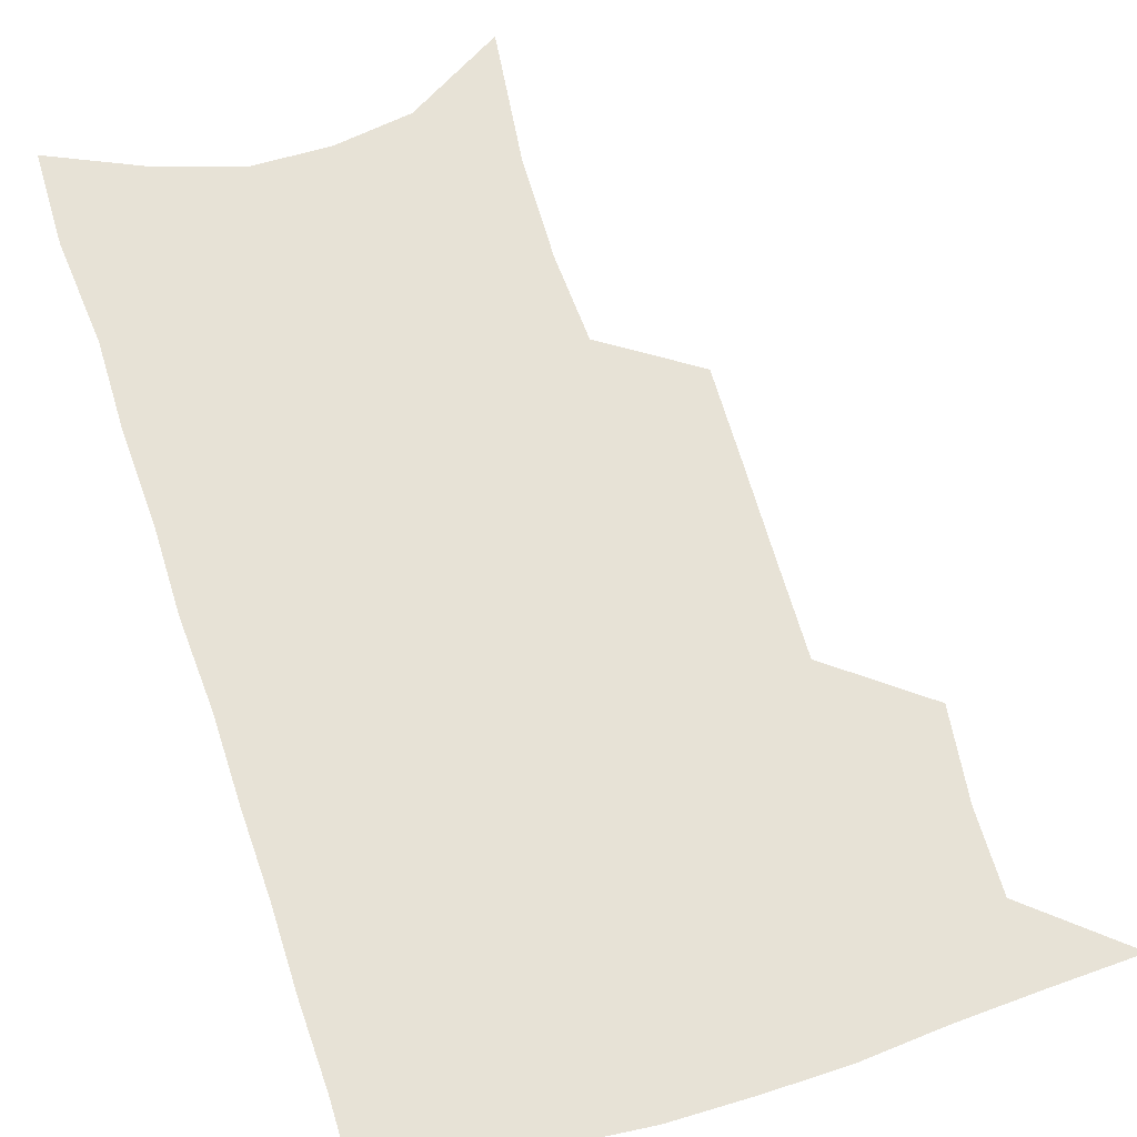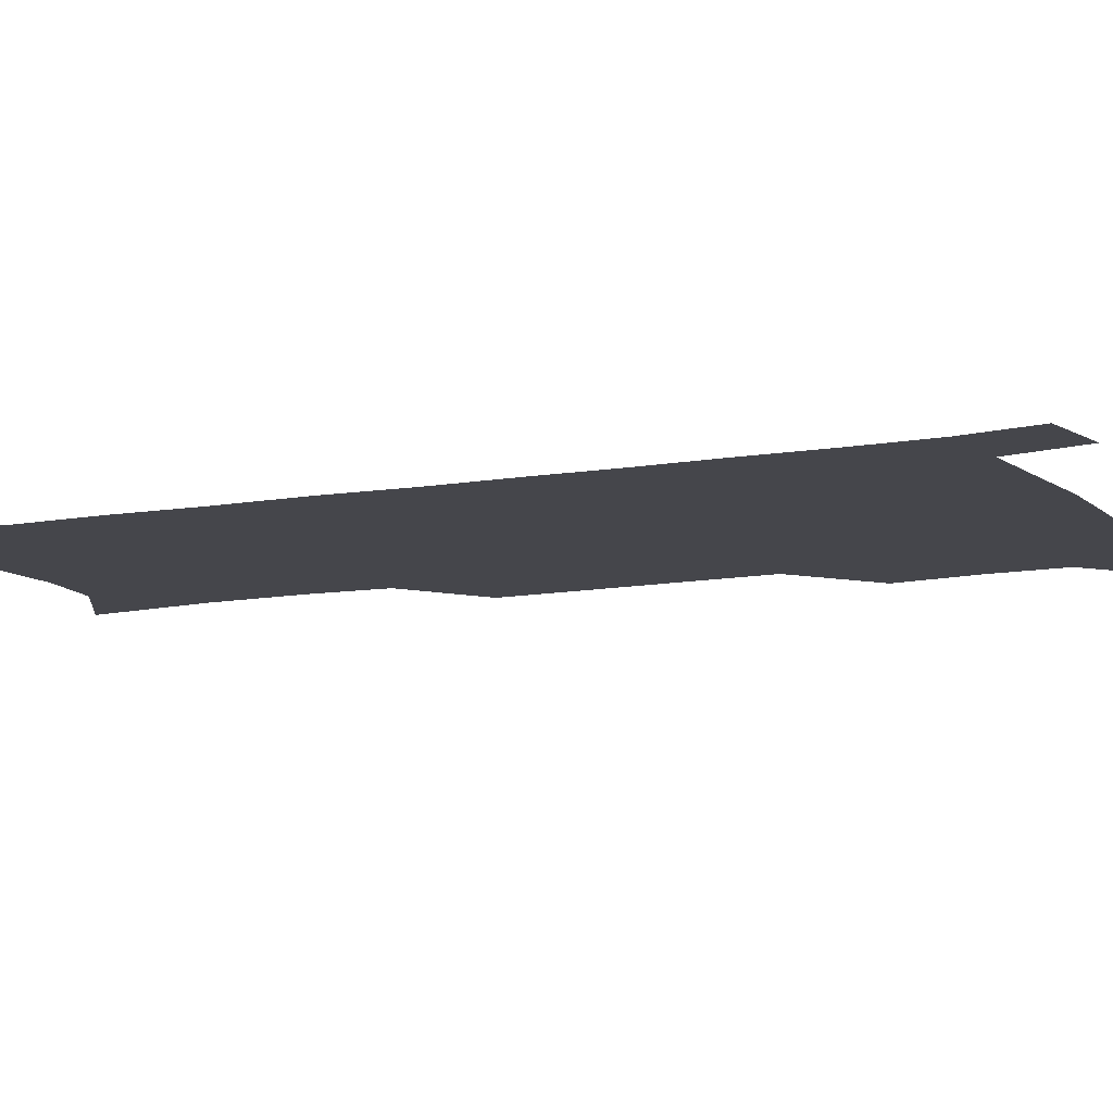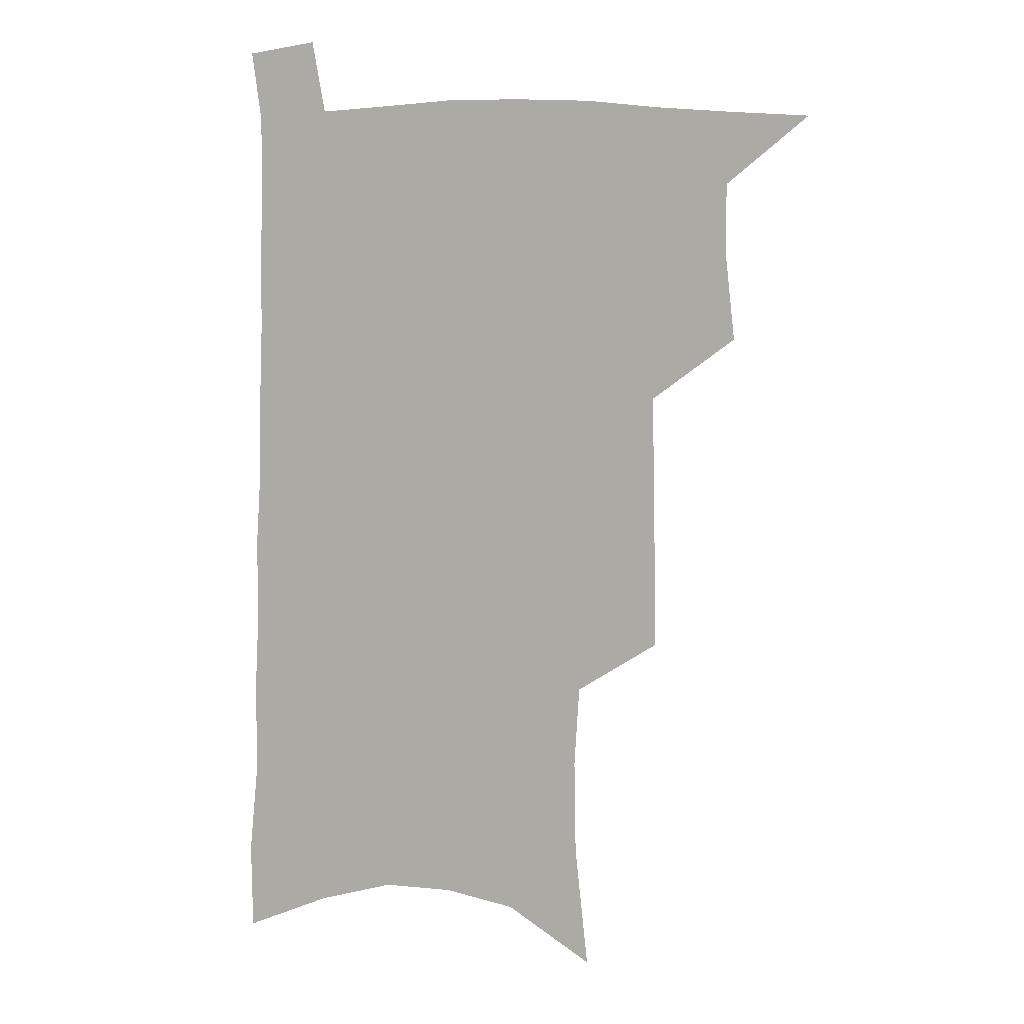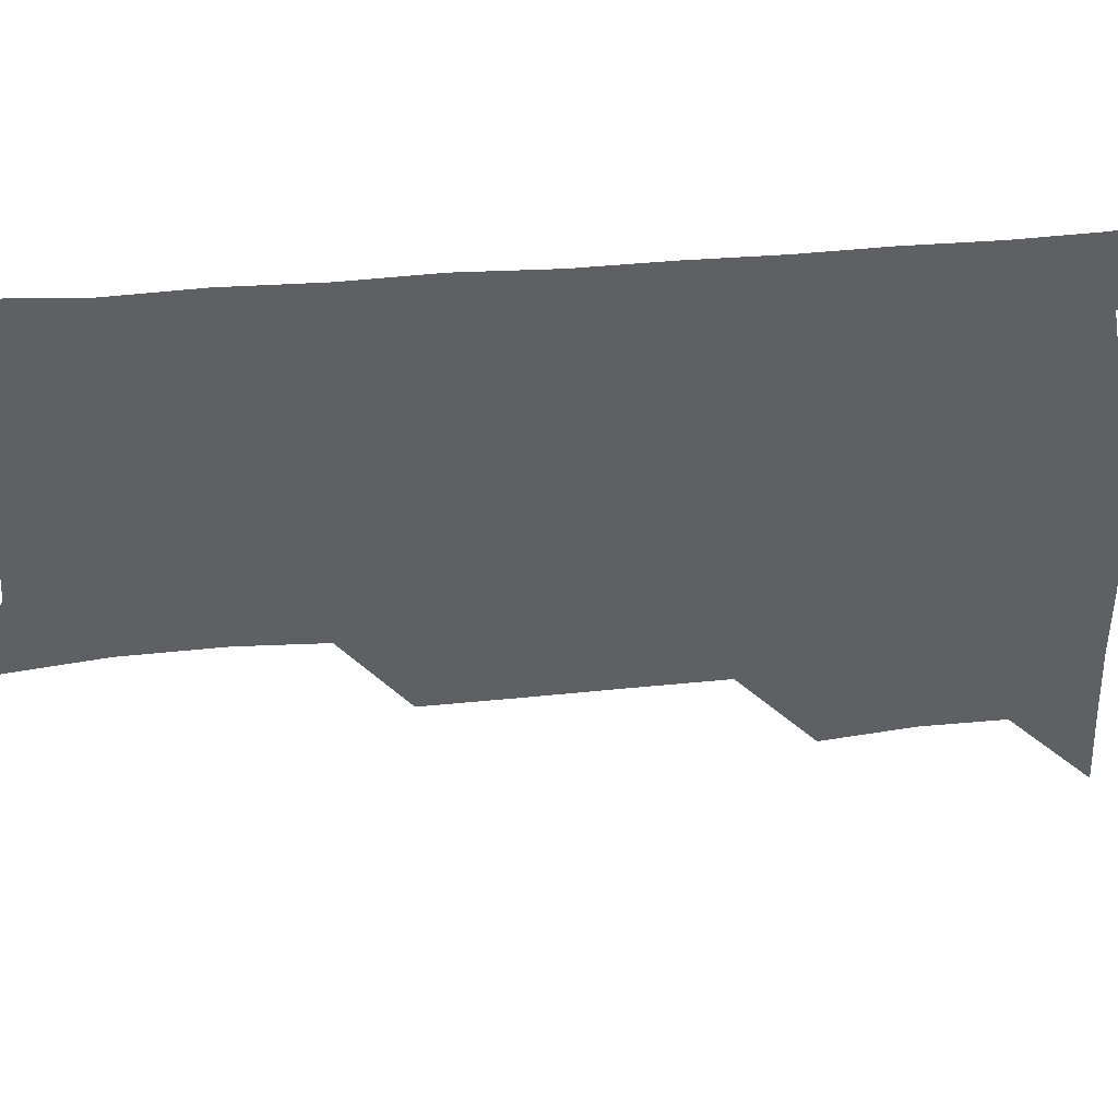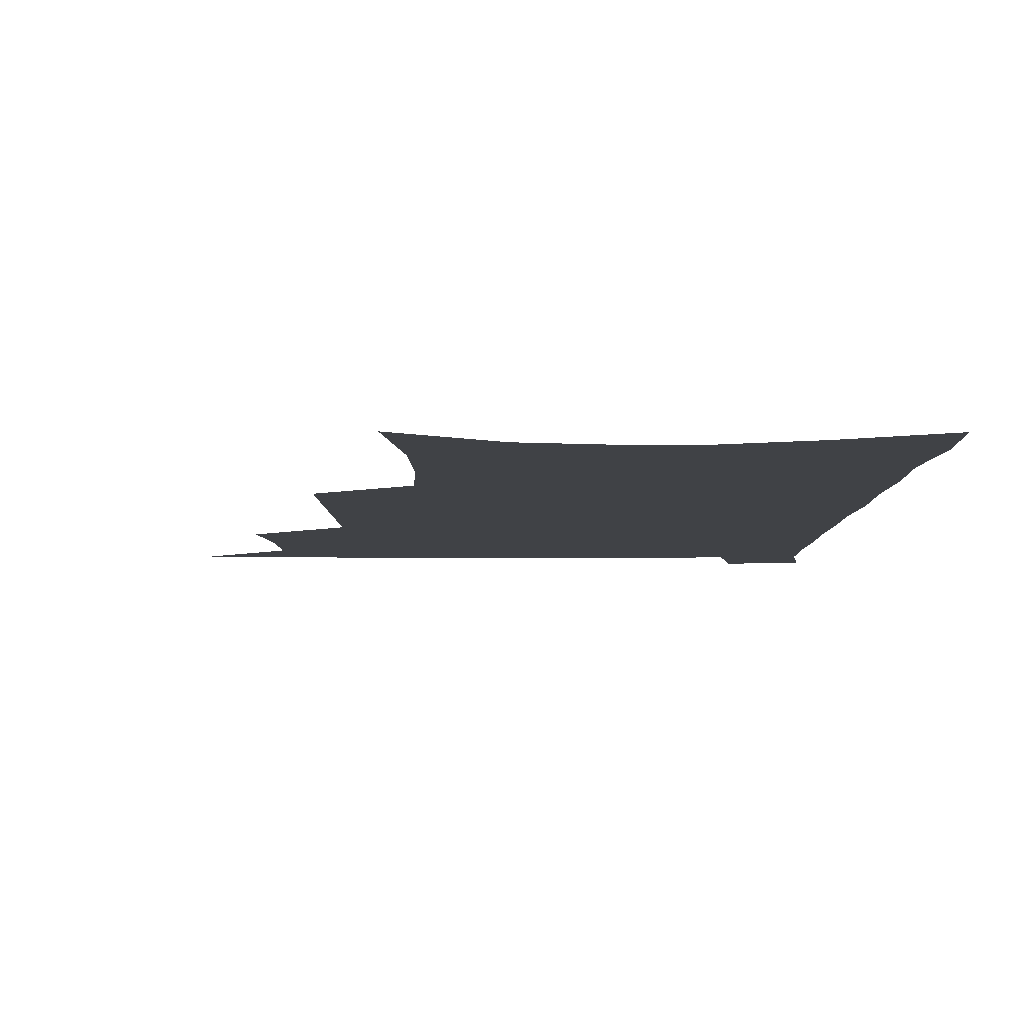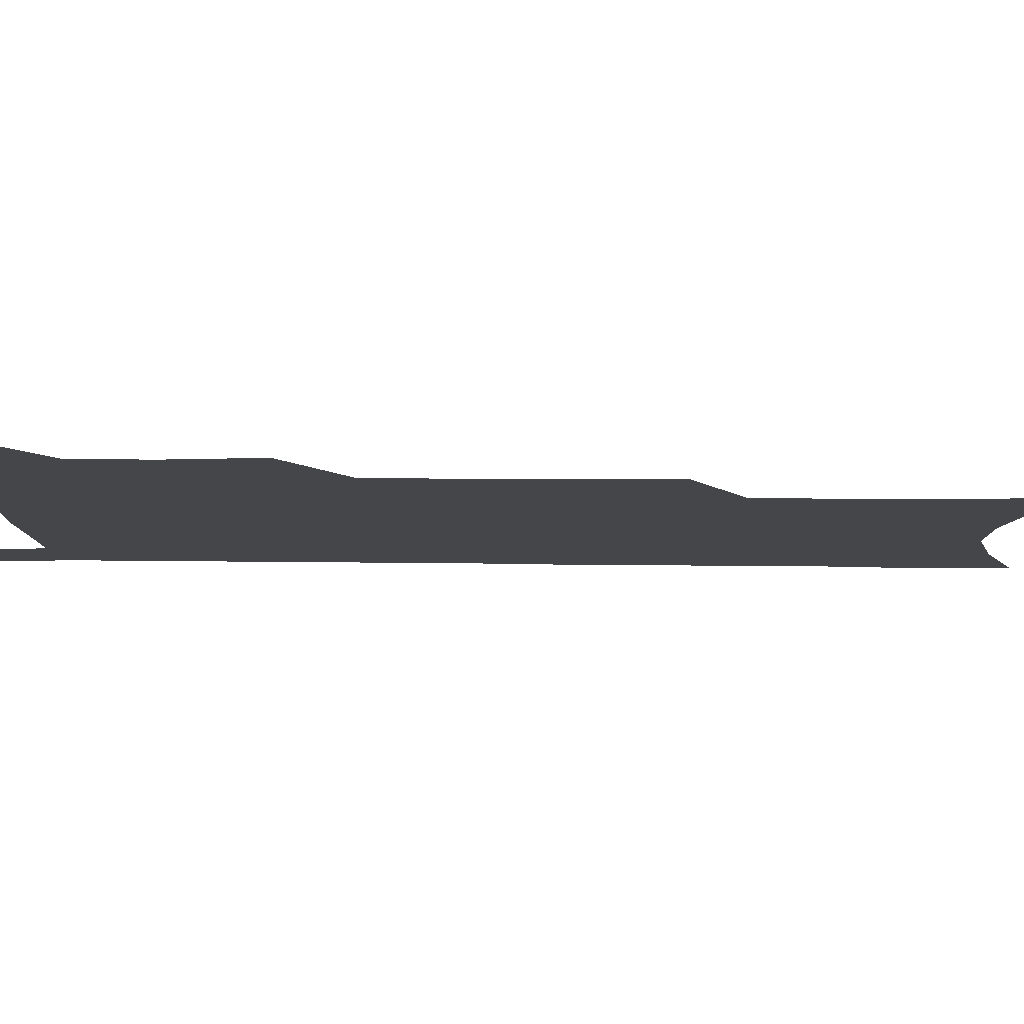
<metadata>
{"format":"obj","ext":"obj","renderer":"f3d","projection":"perspective","resolution":1024,"background":"white","views":[{"elev":63.4,"azim":163.2,"up":"+Z"},{"elev":-10.0,"azim":116.4,"up":"+Z"},{"elev":8.8,"azim":-164.4,"up":"+Y"},{"elev":-44.8,"azim":96.3,"up":"+Z"},{"elev":-6.2,"azim":0.4,"up":"+Z"},{"elev":-9.8,"azim":-91.5,"up":"+Z"}]}
</metadata>
<code>
v 485.6 532.2 0
v 513.4 444.9 0
v 517 477.1 0
v 517.3 505.9 0
v 516.8 534 0
v 543.9 319.2 0
v 544.6 354.3 0
v 545.3 388.1 0
v 545.9 420.5 0
v 547.1 451.5 0
v 549 481.1 0
v 547.7 508.3 0
v 545.5 535.9 0
v 572 180 0
v 577.2 228.9 0
v 577.8 266.4 0
v 576 298.2 0
v 577.6 336.2 0
v 577.4 368 0
v 577.2 398.7 0
v 577.4 428.2 0
v 577.4 456.4 0
v 577.7 483.5 0
v 576.9 509.7 0
v 573.5 538.8 0
v 605.7 201.3 0
v 606.1 240.3 0
v 605.2 274.3 0
v 604.8 309.1 0
v 605.2 344.4 0
v 604.3 373.1 0
v 604.8 404.6 0
v 604.4 431.6 0
v 604.2 458.4 0
v 604.3 484.8 0
v 603.7 510.9 0
v 601.6 539.6 0
v 633.3 206.2 0
v 632.6 244.8 0
v 631.7 278.8 0
v 630.9 312.8 0
v 630.4 345 0
v 630 374.7 0
v 629.9 404.1 0
v 629.8 433 0
v 630 459.3 0
v 630.2 485.1 0
v 630.4 510.9 0
v 629.5 539.7 0
v 660.6 206.1 0
v 659.2 242.9 0
v 658 277.6 0
v 656.7 311.6 0
v 655.7 344.2 0
v 655.4 374.2 0
v 655.5 402.7 0
v 655.5 430.9 0
v 655.8 457.9 0
v 655.9 485 0
v 656.7 510.9 0
v 658.1 537.4 0
v 690.4 197.2 0
v 687.6 236.1 0
v 685.9 271.6 0
v 683.9 306.2 0
v 682.8 338.4 0
v 683 368.1 0
v 682.4 398.2 0
v 682.3 427.1 0
v 682.5 455.1 0
v 682.2 482.9 0
v 683.1 509.4 0
v 685.1 535.6 0
v 690.1 563.6 0
v 724 182.5 0
v 724.3 217.2 0
v 720.5 255.5 0
v 720.6 288.4 0
v 718.8 322.2 0
v 718.7 353.5 0
v 716.5 386.1 0
v 716 416.7 0
v 714.8 447.1 0
v 714.5 476.3 0
v 713.4 505.3 0
v 713.3 533.1 0
v 716.8 559.5 0
f 4 5 1
f 9 10 2
f 2 10 3
f 10 11 3
f 3 11 4
f 11 12 4
f 4 12 5
f 12 13 5
f 17 18 6
f 6 18 7
f 18 19 7
f 7 19 8
f 19 20 8
f 8 20 9
f 20 21 9
f 9 21 10
f 21 22 10
f 10 22 11
f 22 23 11
f 11 23 12
f 23 24 12
f 12 24 13
f 24 25 13
f 14 26 15
f 26 27 15
f 15 27 16
f 27 28 16
f 16 28 17
f 28 29 17
f 17 29 18
f 29 30 18
f 18 30 19
f 30 31 19
f 19 31 20
f 31 32 20
f 20 32 21
f 32 33 21
f 21 33 22
f 33 34 22
f 22 34 23
f 34 35 23
f 23 35 24
f 35 36 24
f 24 36 25
f 36 37 25
f 26 38 27
f 38 39 27
f 27 39 28
f 39 40 28
f 28 40 29
f 40 41 29
f 29 41 30
f 41 42 30
f 30 42 31
f 42 43 31
f 31 43 32
f 43 44 32
f 32 44 33
f 44 45 33
f 33 45 34
f 45 46 34
f 34 46 35
f 46 47 35
f 35 47 36
f 47 48 36
f 36 48 37
f 48 49 37
f 38 50 39
f 50 51 39
f 39 51 40
f 51 52 40
f 40 52 41
f 52 53 41
f 41 53 42
f 53 54 42
f 42 54 43
f 54 55 43
f 43 55 44
f 55 56 44
f 44 56 45
f 56 57 45
f 45 57 46
f 57 58 46
f 46 58 47
f 58 59 47
f 47 59 48
f 59 60 48
f 48 60 49
f 60 61 49
f 50 62 51
f 62 63 51
f 51 63 52
f 63 64 52
f 52 64 53
f 64 65 53
f 53 65 54
f 65 66 54
f 54 66 55
f 66 67 55
f 55 67 56
f 67 68 56
f 56 68 57
f 68 69 57
f 57 69 58
f 69 70 58
f 58 70 59
f 70 71 59
f 59 71 60
f 71 72 60
f 60 72 61
f 72 73 61
f 62 75 63
f 75 76 63
f 63 76 64
f 76 77 64
f 64 77 65
f 77 78 65
f 65 78 66
f 78 79 66
f 66 79 67
f 79 80 67
f 67 80 68
f 80 81 68
f 68 81 69
f 81 82 69
f 69 82 70
f 82 83 70
f 70 83 71
f 83 84 71
f 71 84 72
f 84 85 72
f 72 85 73
f 85 86 73
f 73 86 74
f 86 87 74

</code>
